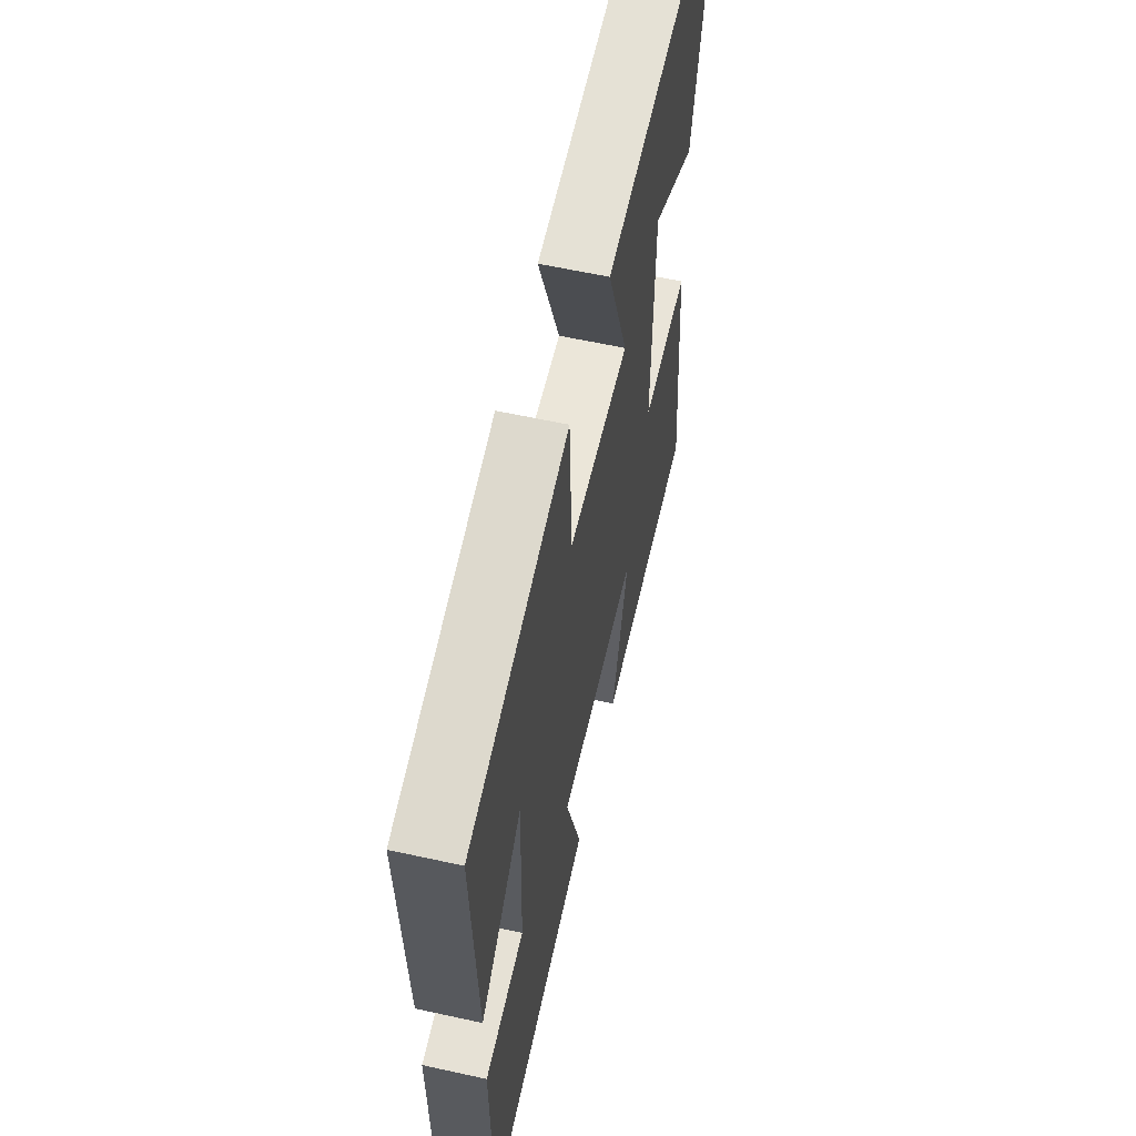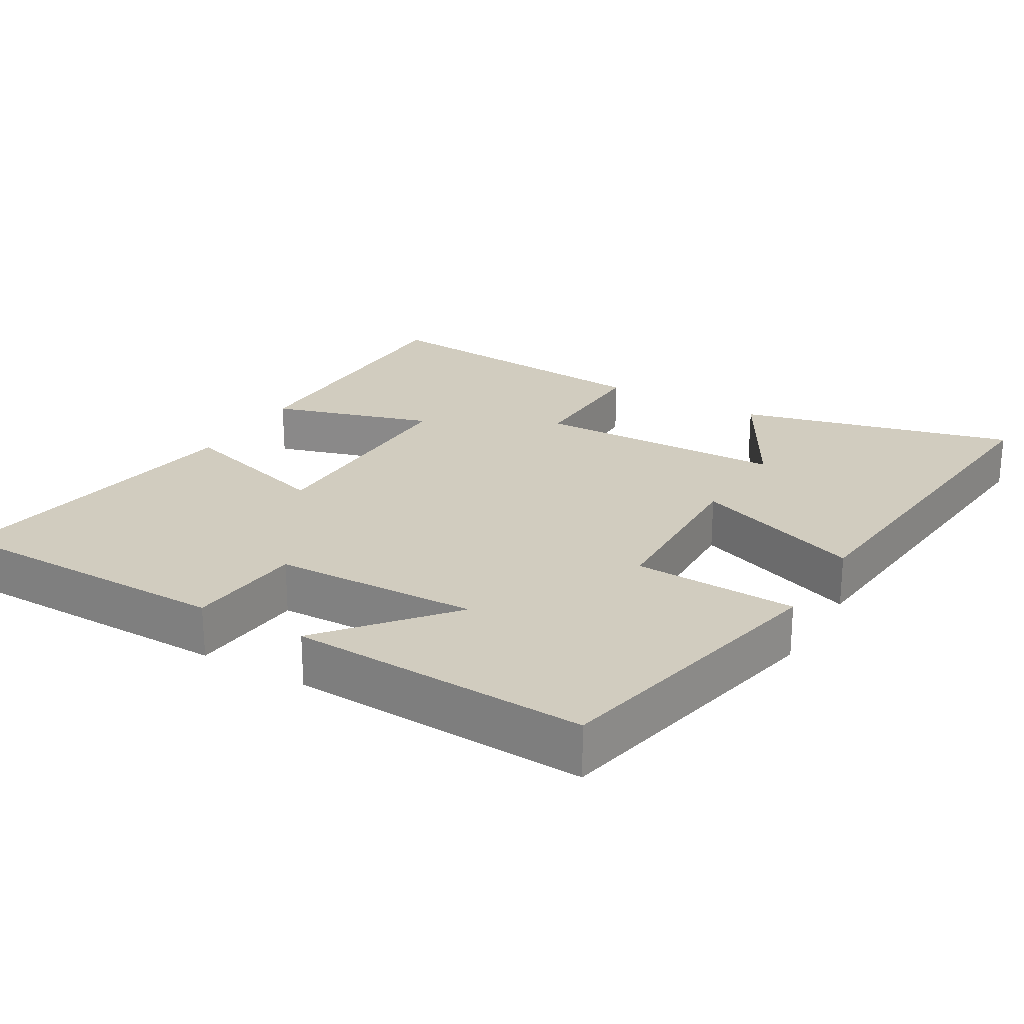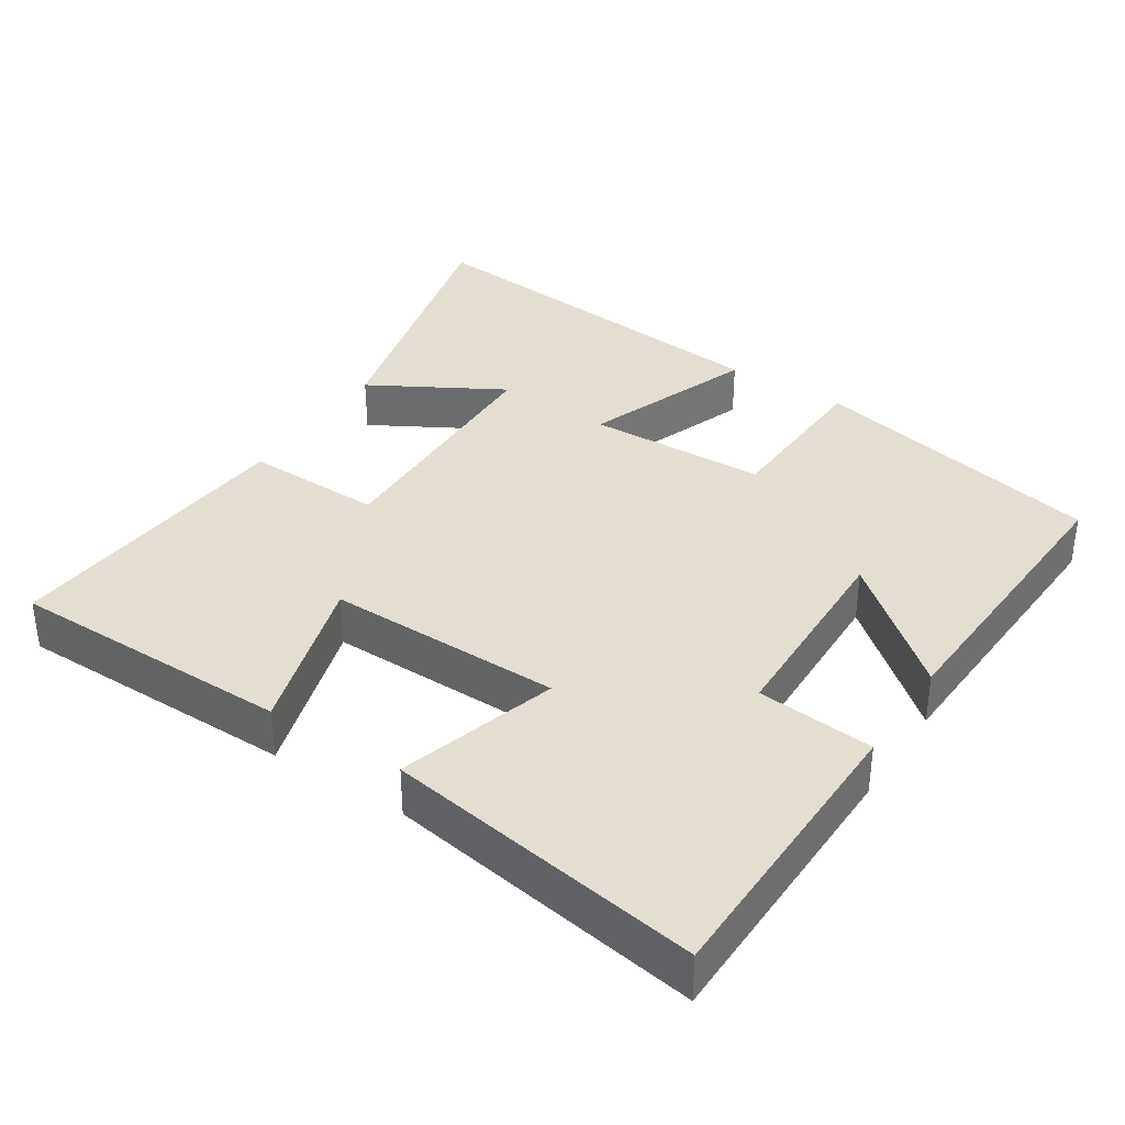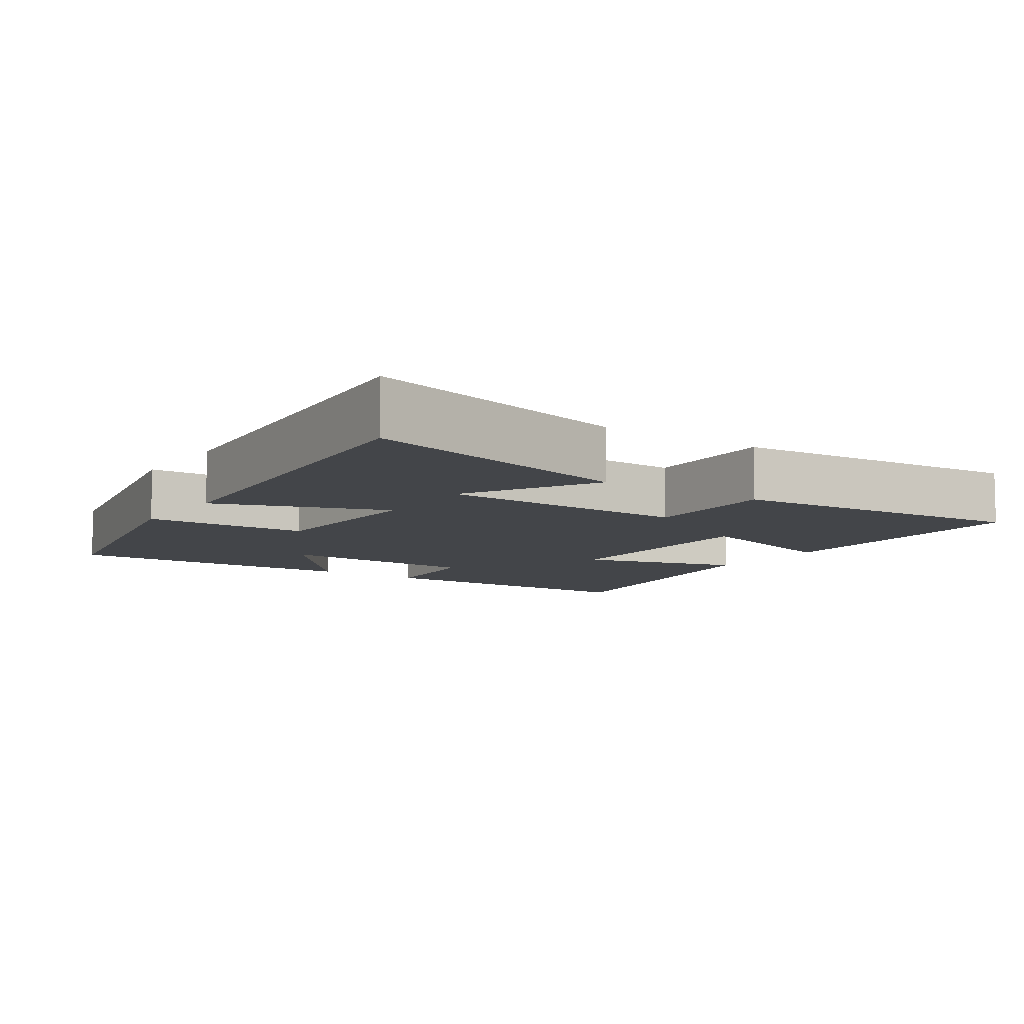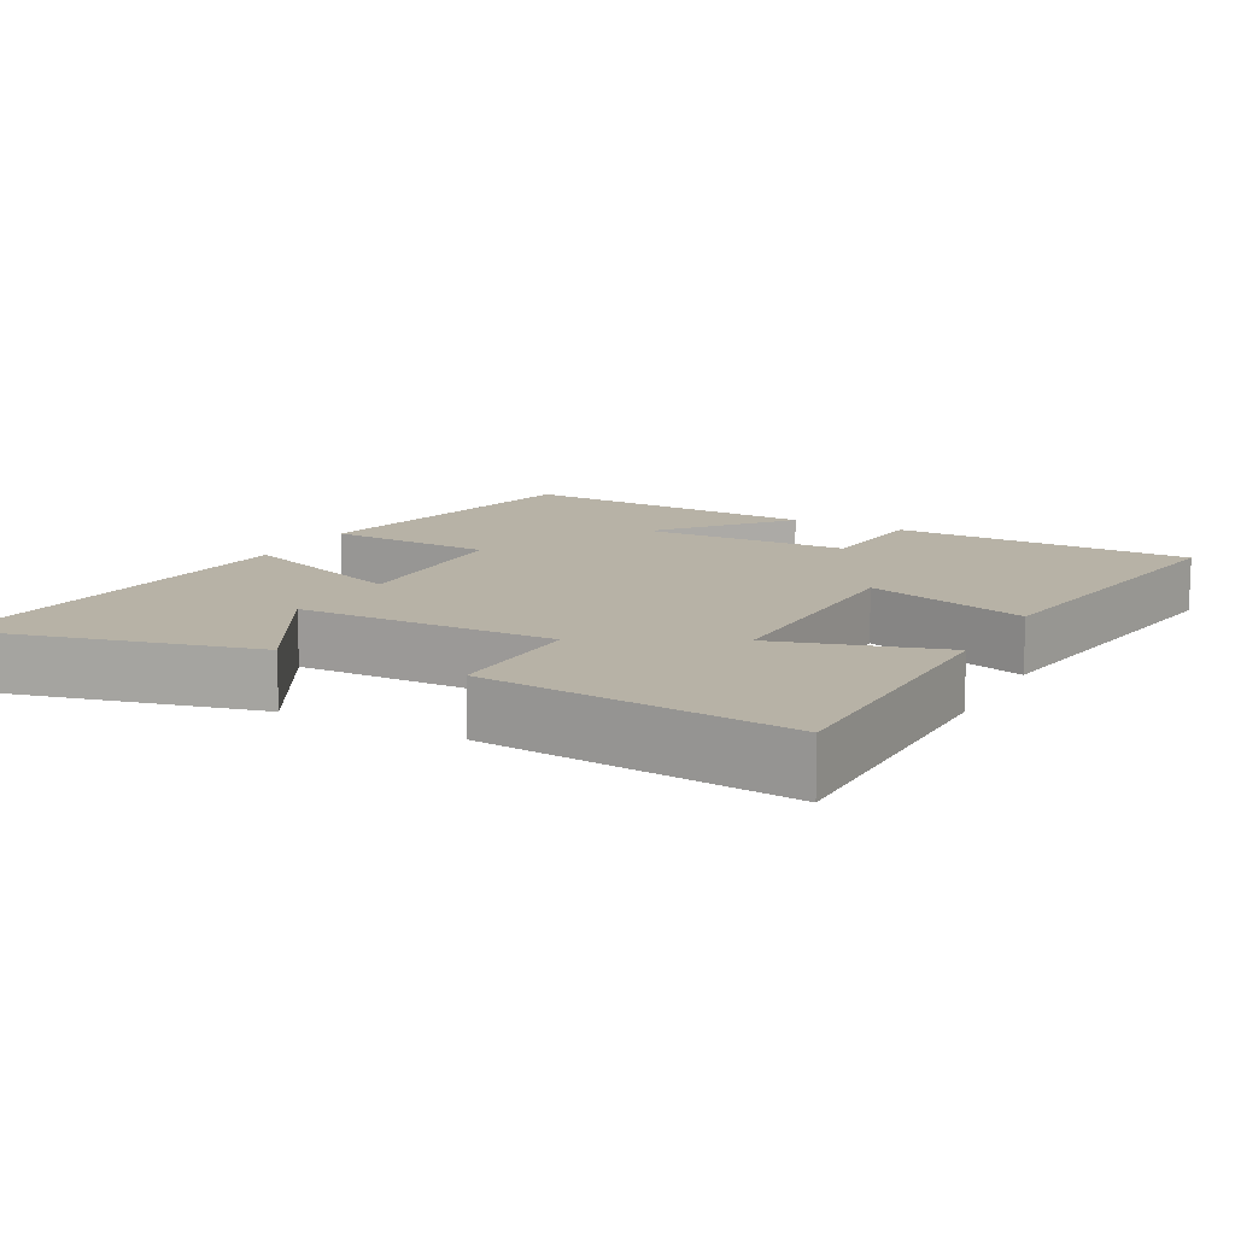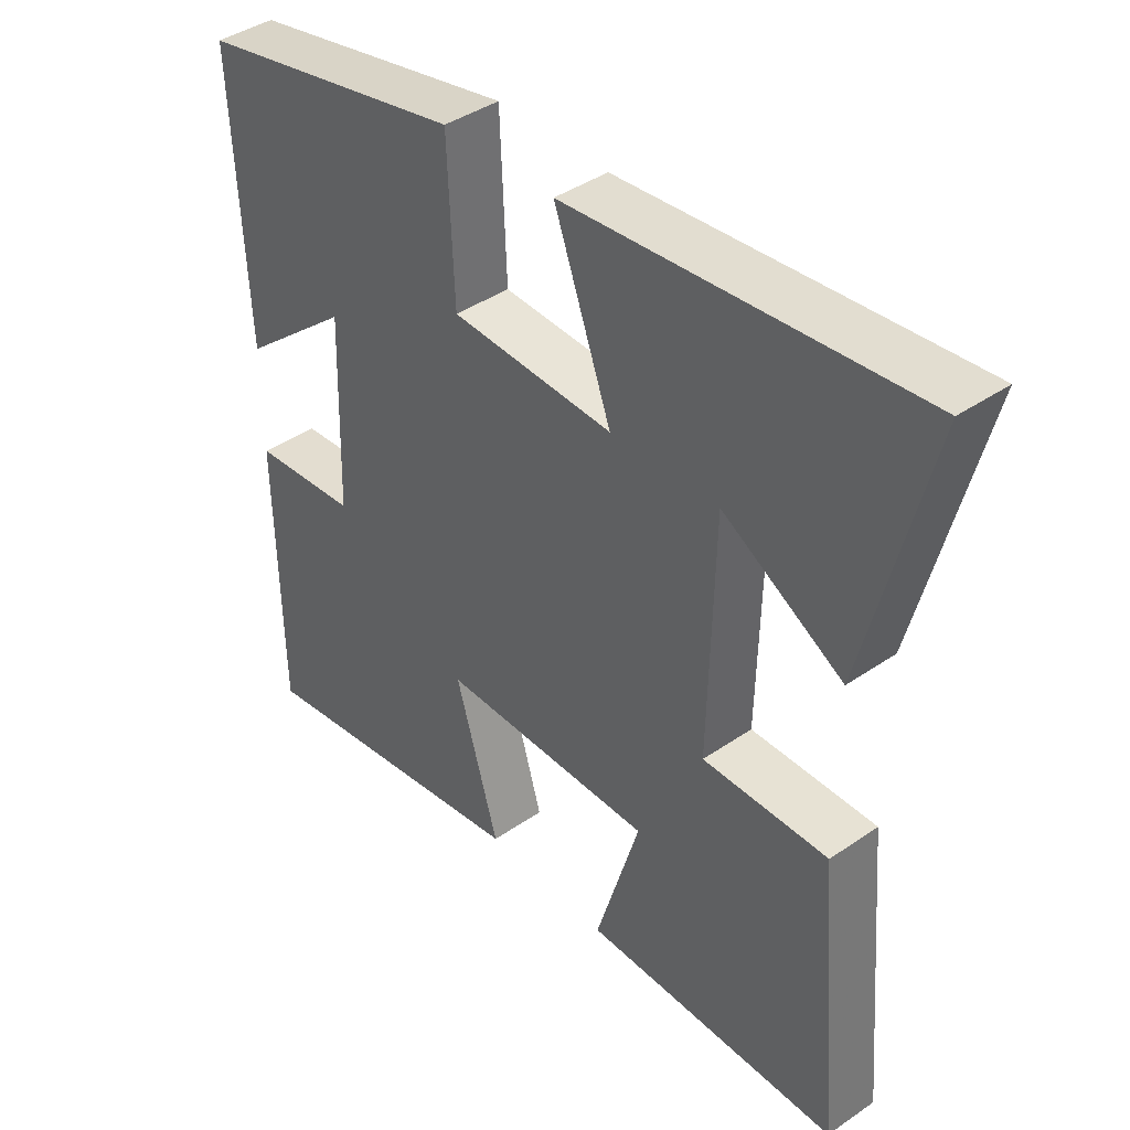
<metadata>
{"format":"obj","ext":"obj","renderer":"f3d","projection":"perspective","resolution":1024,"background":"white","views":[{"elev":59.2,"azim":-77.2,"up":"+Z"},{"elev":23.8,"azim":-59.7,"up":"+Y"},{"elev":36.0,"azim":-147.0,"up":"+Y"},{"elev":-8.6,"azim":55.5,"up":"+Y"},{"elev":12.5,"azim":118.4,"up":"+Y"},{"elev":41.1,"azim":50.1,"up":"+Z"}]}
</metadata>
<code>
v 0.536 0.07 -0.497
v 0.141 0.07 -0.5
v 0.209 0.07 -0.274
v -0.119 0.07 -0.278
v -0.053 0.07 -0.5
v -0.494 0.07 -0.571
v -0.5 0.07 -0.162
v -0.337 0.07 -0.147
v -0.329 0.07 0.139
v -0.5 0.07 -0.004
v -0.52 0.07 0.412
v -0.109 0.07 0.5
v -0.099 0.07 0.271
v 0.151 0.07 0.263
v 0.063 0.07 0.5
v 0.597 0.07 0.551
v 0.5 0.07 0.165
v 0.316 0.07 0.269
v 0.308 0.07 -0.083
v 0.5 0.07 -0.079
v 0.536 0 -0.497
v 0.141 0 -0.5
v 0.209 0 -0.274
v -0.119 0 -0.278
v -0.053 0 -0.5
v -0.494 0 -0.571
v -0.5 0 -0.162
v -0.337 0 -0.147
v -0.329 0 0.139
v -0.5 0 -0.004
v -0.52 0 0.412
v -0.109 0 0.5
v -0.099 0 0.271
v 0.151 0 0.263
v 0.063 0 0.5
v 0.597 0 0.551
v 0.5 0 0.165
v 0.316 0 0.269
v 0.308 0 -0.083
v 0.5 0 -0.079
f 1 2 3
f 20 1 3
f 19 20 3
f 18 19 3 4
f 15 16 17 18
f 14 15 18
f 14 18 4
f 13 14 4
f 12 13 4
f 9 10 11 12
f 8 9 12 4
f 6 7 8
f 5 6 8
f 4 5 8
f 23 22 21
f 23 21 40
f 23 40 39
f 24 23 39 38
f 38 37 36 35
f 38 35 34
f 24 38 34
f 24 34 33
f 24 33 32
f 32 31 30 29
f 24 32 29 28
f 28 27 26
f 28 26 25
f 28 25 24
f 1 21 22 2
f 2 22 23 3
f 3 23 24 4
f 4 24 25 5
f 5 25 26 6
f 6 26 27 7
f 7 27 28 8
f 8 28 29 9
f 9 29 30 10
f 10 30 31 11
f 11 31 32 12
f 12 32 33 13
f 13 33 34 14
f 14 34 35 15
f 15 35 36 16
f 16 36 37 17
f 17 37 38 18
f 18 38 39 19
f 19 39 40 20
f 20 40 21 1

</code>
